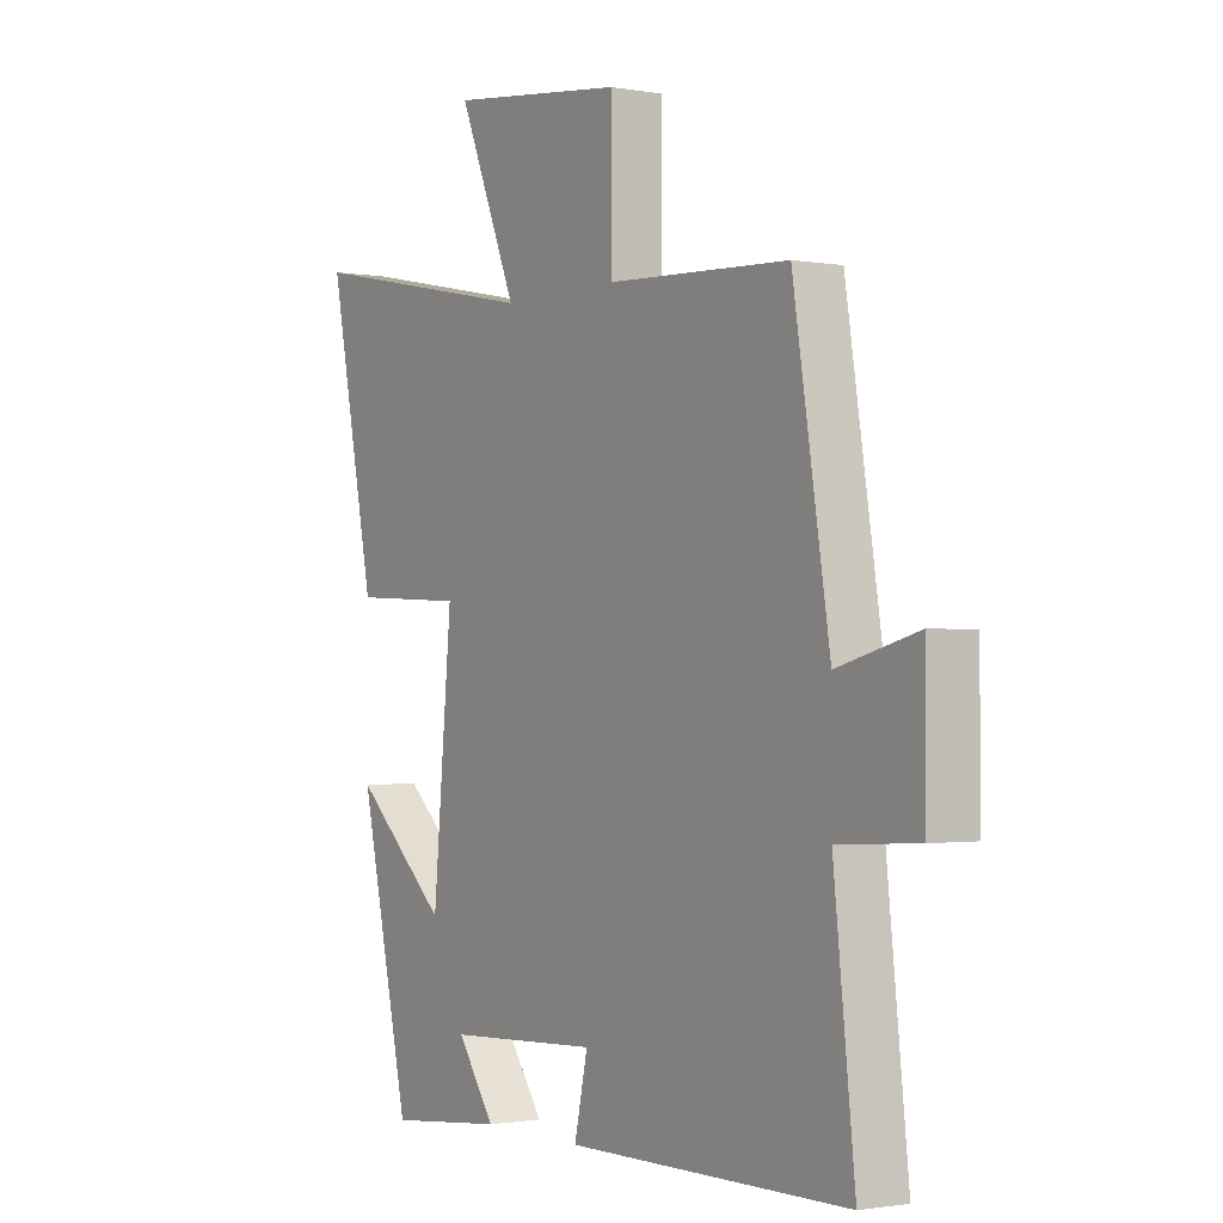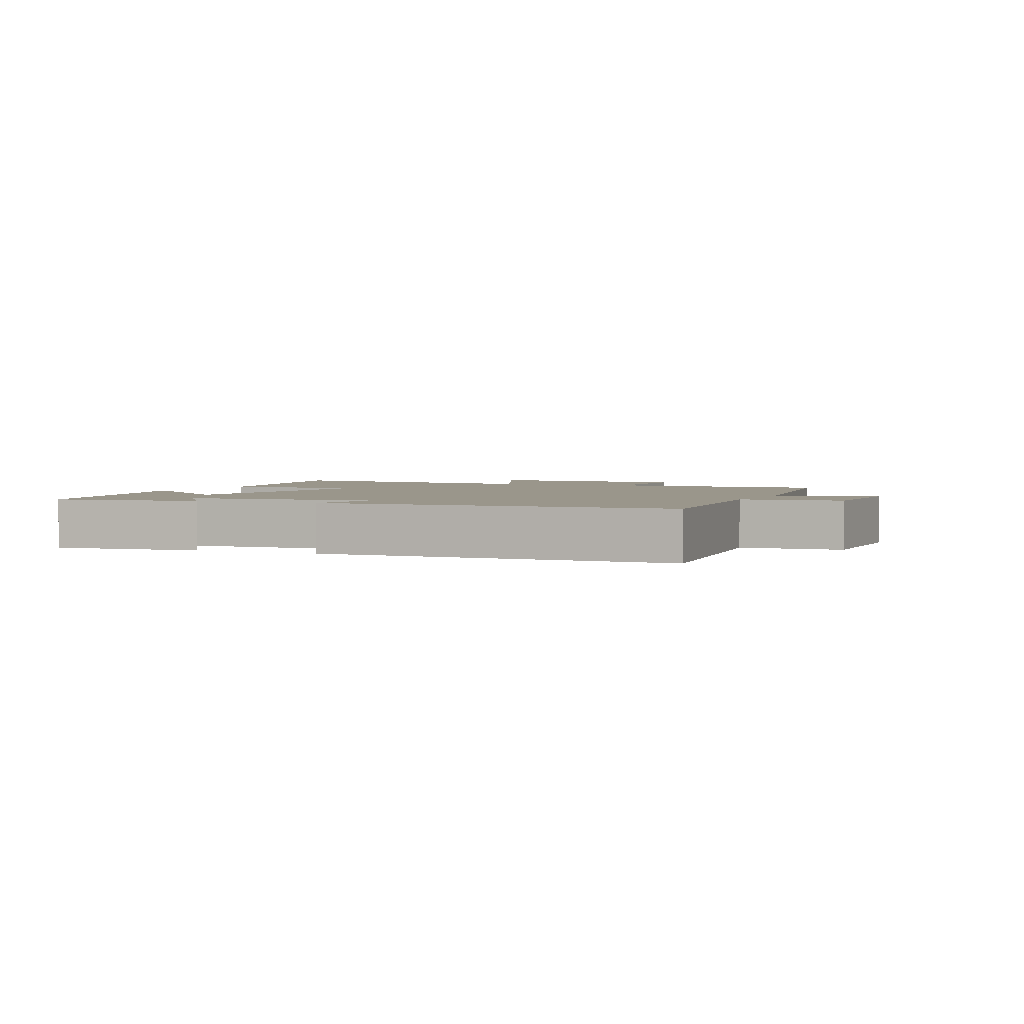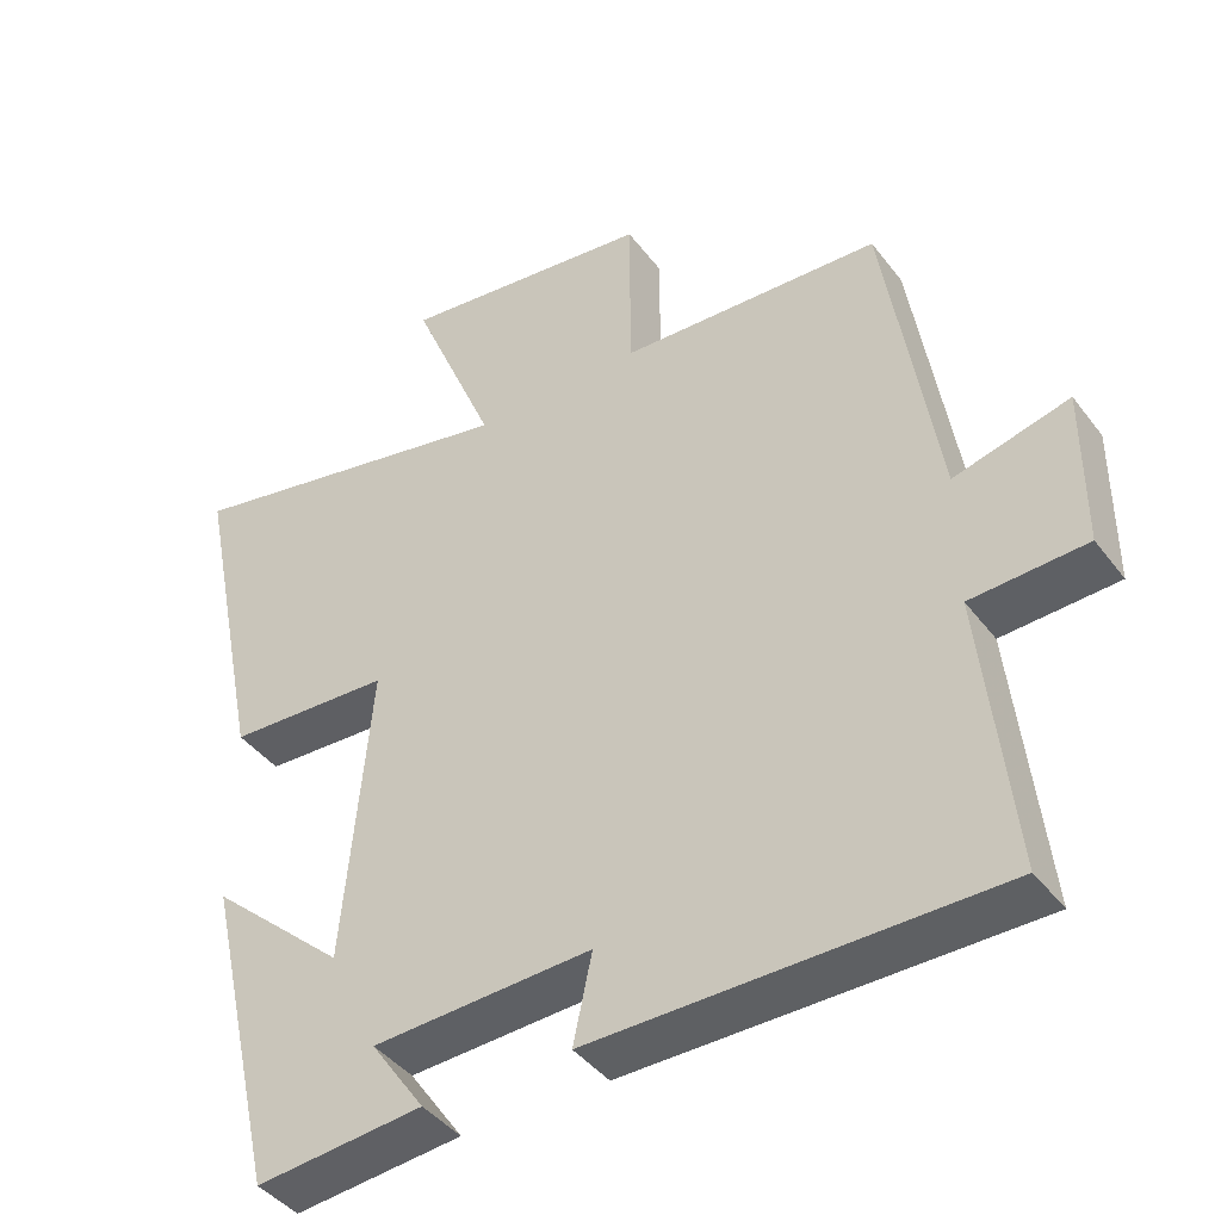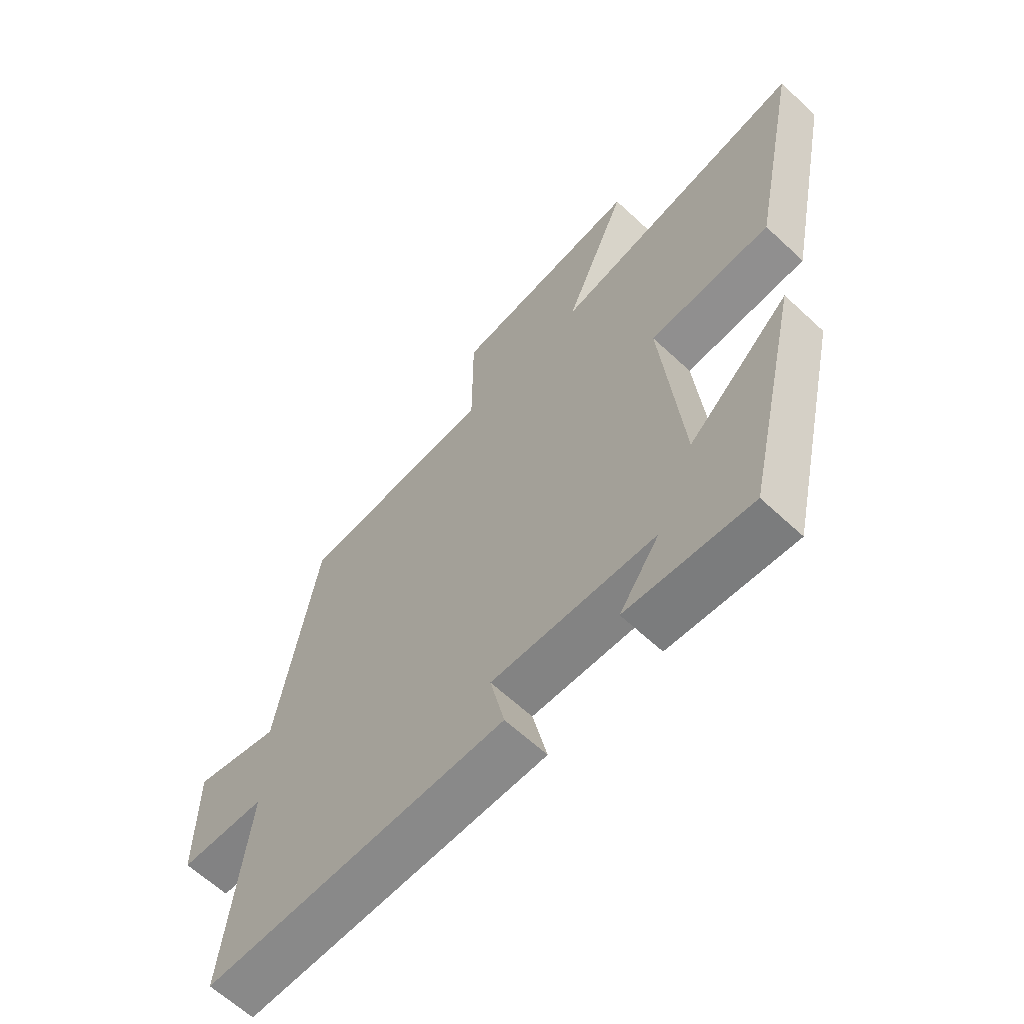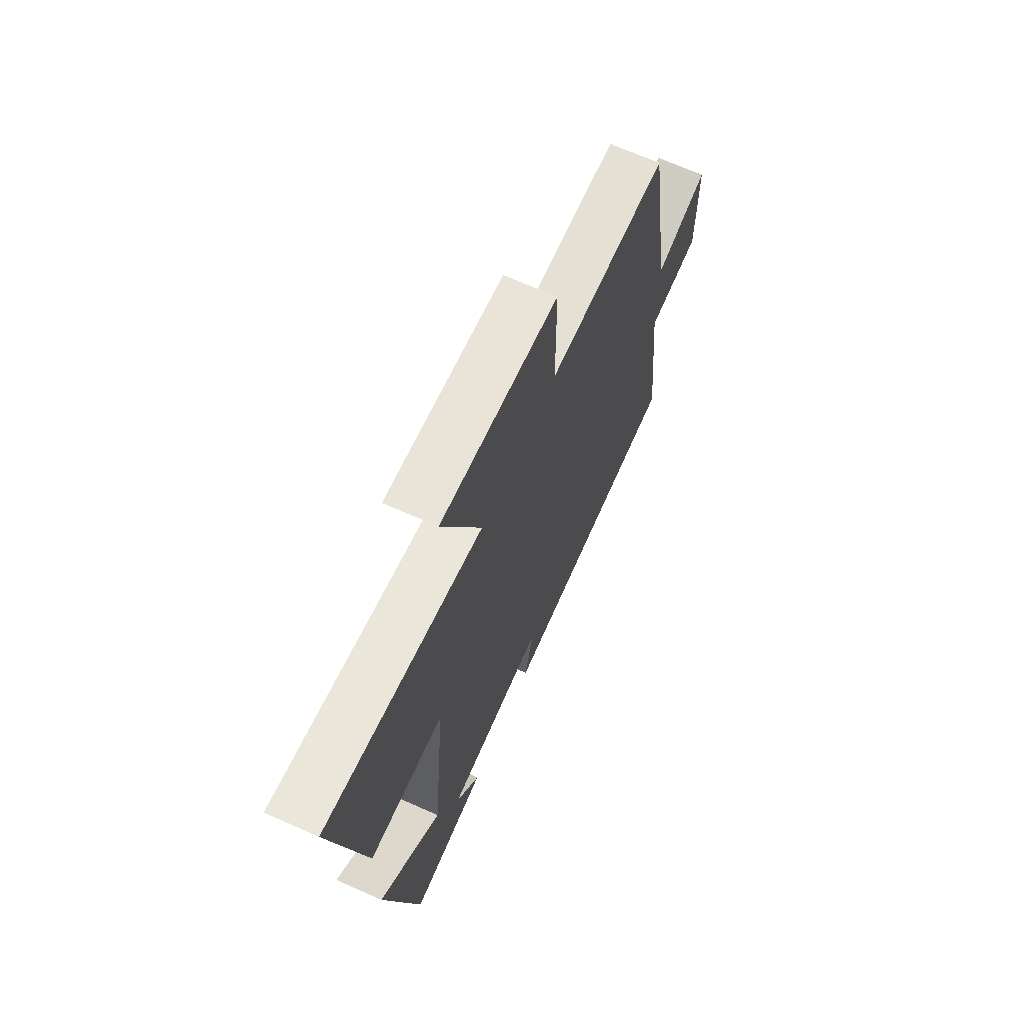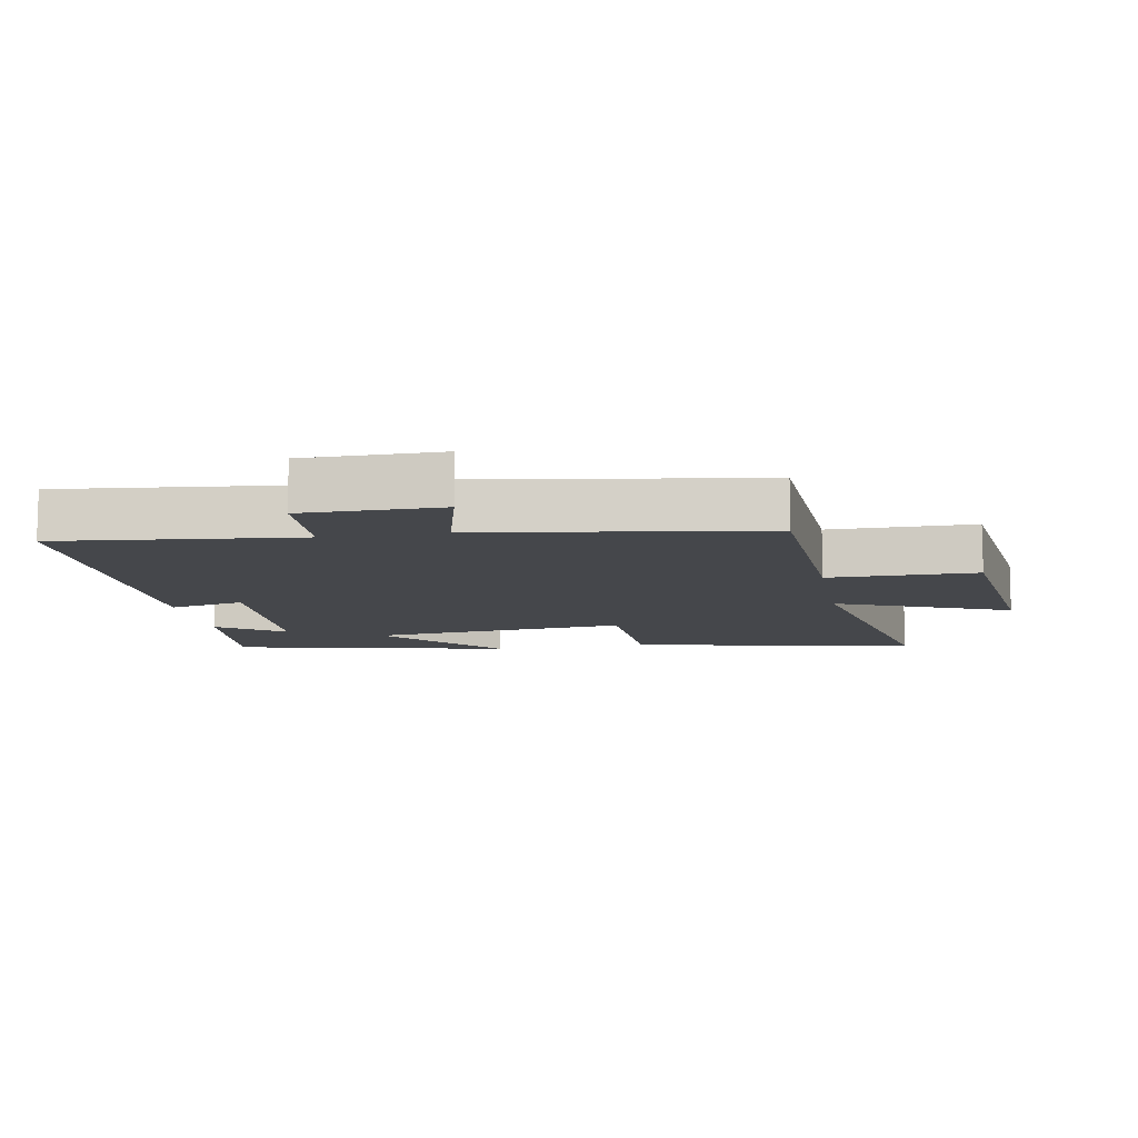
<metadata>
{"format":"obj","ext":"obj","renderer":"f3d","projection":"perspective","resolution":1024,"background":"white","views":[{"elev":-1.4,"azim":-123.2,"up":"+Z"},{"elev":2.3,"azim":-156.5,"up":"+Y"},{"elev":-42.1,"azim":-146.1,"up":"+Z"},{"elev":-63.3,"azim":46.7,"up":"+Z"},{"elev":68.5,"azim":113.9,"up":"+Z"},{"elev":-10.5,"azim":-79.7,"up":"+Y"}]}
</metadata>
<code>
v -0.431 0.07 0.484
v -0.086 0.07 0.5
v -0.085 0.07 0.726
v 0.249 0.07 0.766
v 0.138 0.07 0.5
v 0.588 0.07 0.59
v 0.5 0.07 0.151
v 0.285 0.07 0.141
v 0.321 0.07 -0.255
v 0.5 0.07 -0.095
v 0.404 0.07 -0.522
v 0.184 0.07 -0.5
v 0.255 0.07 -0.398
v -0.033 0.07 -0.384
v -0.008 0.07 -0.5
v -0.54 0.07 -0.497
v -0.5 0.07 -0.128
v -0.652 0.07 -0.12
v -0.652 0.07 0.092
v -0.5 0.07 0.052
v -0.431 0 0.484
v -0.086 0 0.5
v -0.085 0 0.726
v 0.249 0 0.766
v 0.138 0 0.5
v 0.588 0 0.59
v 0.5 0 0.151
v 0.285 0 0.141
v 0.321 0 -0.255
v 0.5 0 -0.095
v 0.404 0 -0.522
v 0.184 0 -0.5
v 0.255 0 -0.398
v -0.033 0 -0.384
v -0.008 0 -0.5
v -0.54 0 -0.497
v -0.5 0 -0.128
v -0.652 0 -0.12
v -0.652 0 0.092
v -0.5 0 0.052
f 17 18 19 20
f 17 20 1 2
f 14 15 16 17
f 13 14 17 2
f 10 11 12 13
f 9 10 13
f 8 9 13 2
f 5 6 7 8
f 5 8 2 3
f 3 4 5
f 40 39 38 37
f 22 21 40 37
f 37 36 35 34
f 22 37 34 33
f 33 32 31 30
f 33 30 29
f 22 33 29 28
f 28 27 26 25
f 23 22 28 25
f 25 24 23
f 1 21 22 2
f 2 22 23 3
f 3 23 24 4
f 4 24 25 5
f 5 25 26 6
f 6 26 27 7
f 7 27 28 8
f 8 28 29 9
f 9 29 30 10
f 10 30 31 11
f 11 31 32 12
f 12 32 33 13
f 13 33 34 14
f 14 34 35 15
f 15 35 36 16
f 16 36 37 17
f 17 37 38 18
f 18 38 39 19
f 19 39 40 20
f 20 40 21 1

</code>
